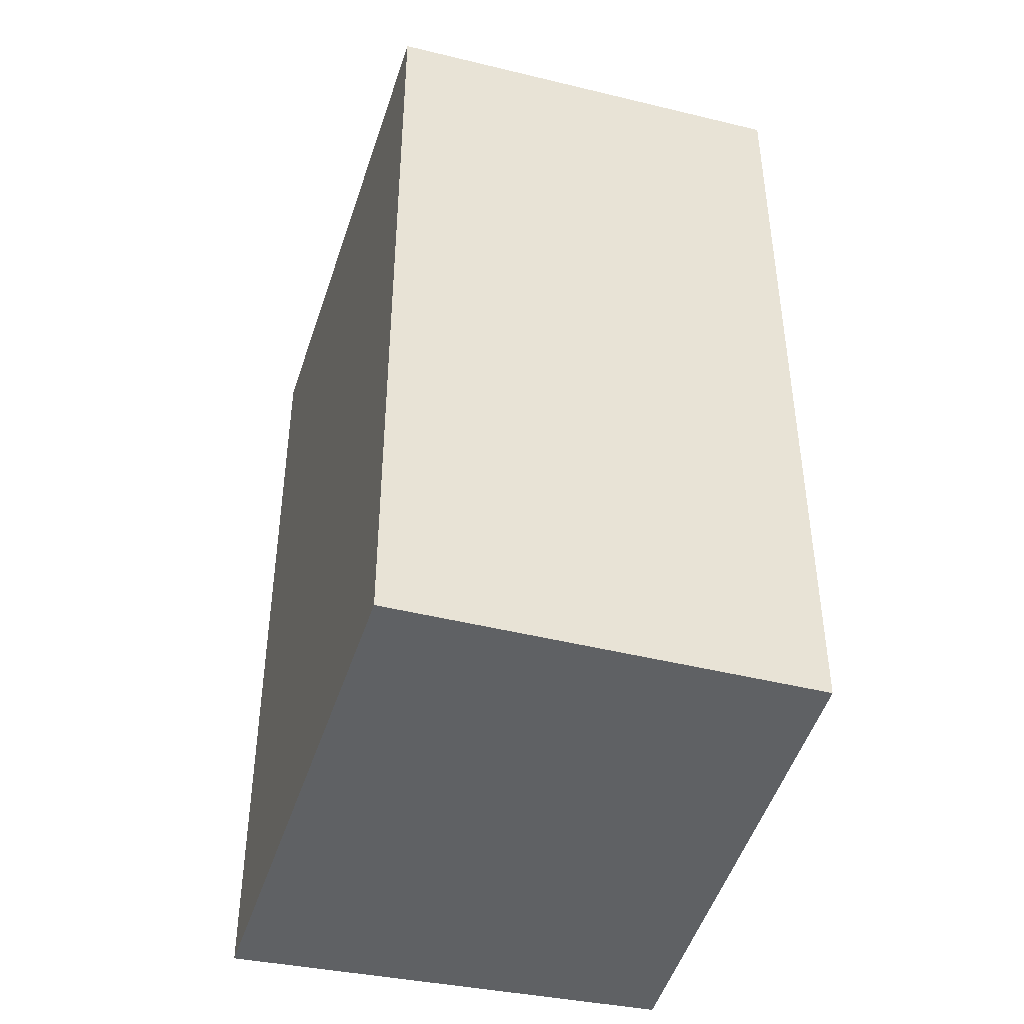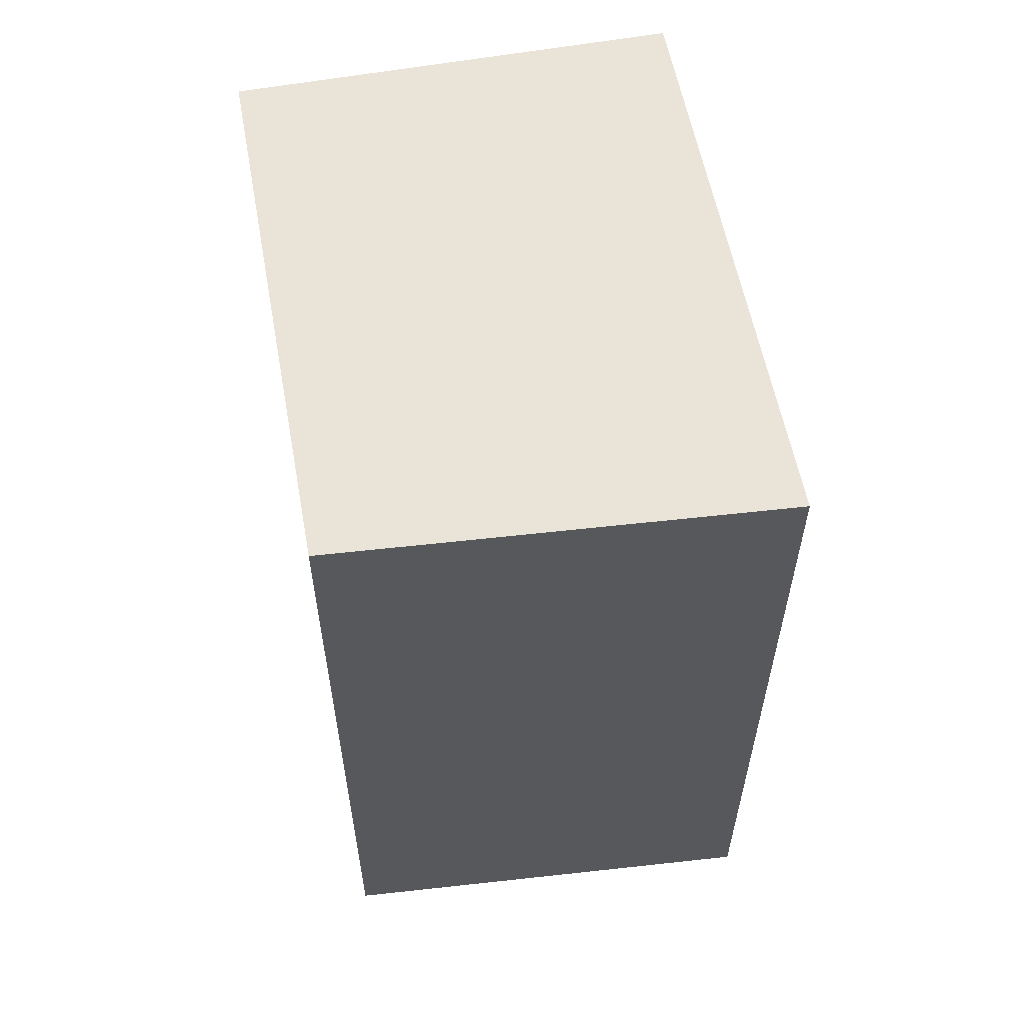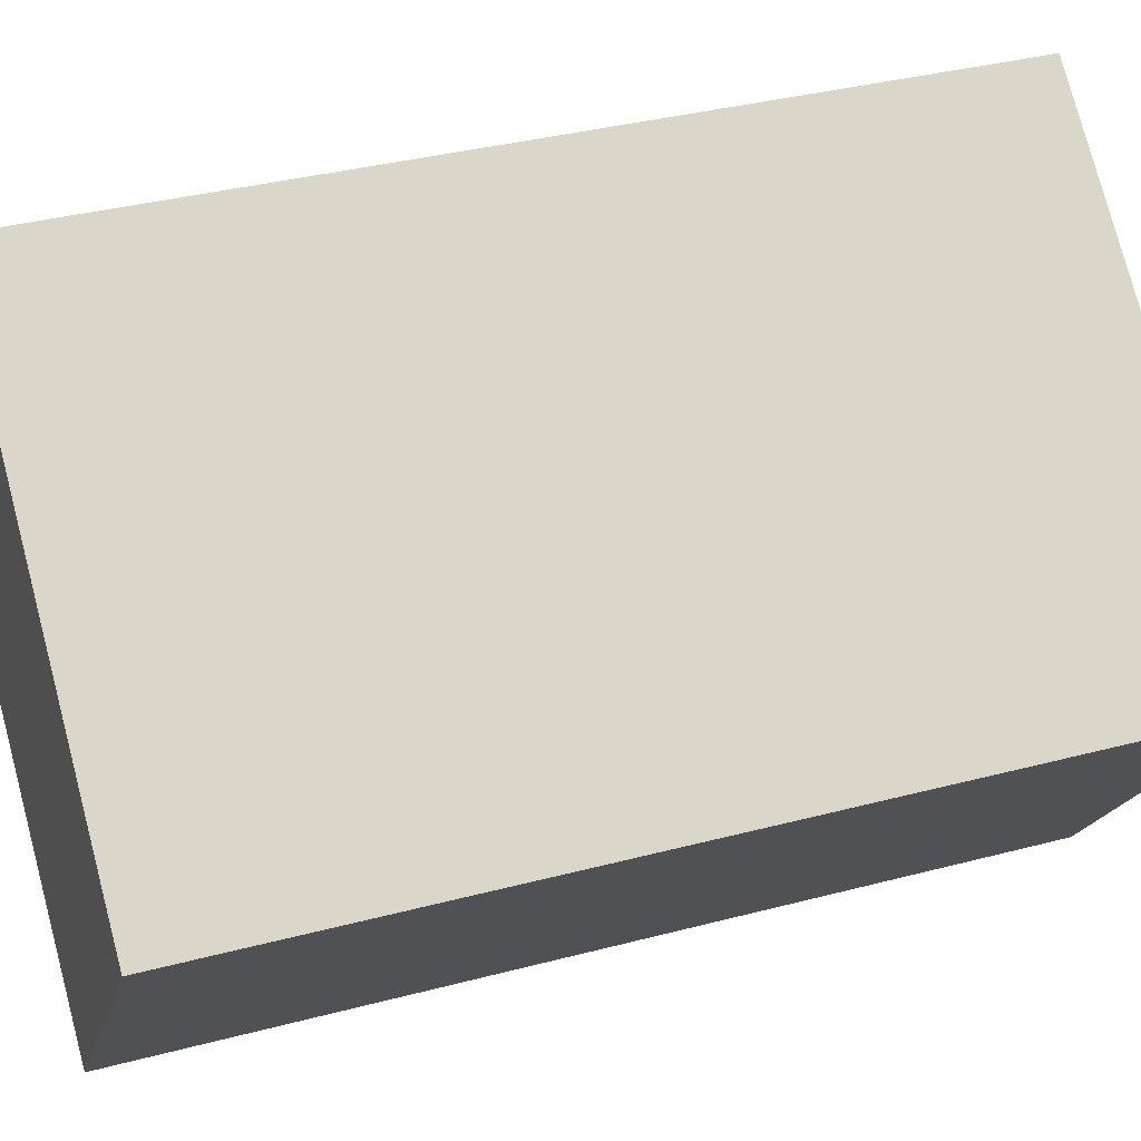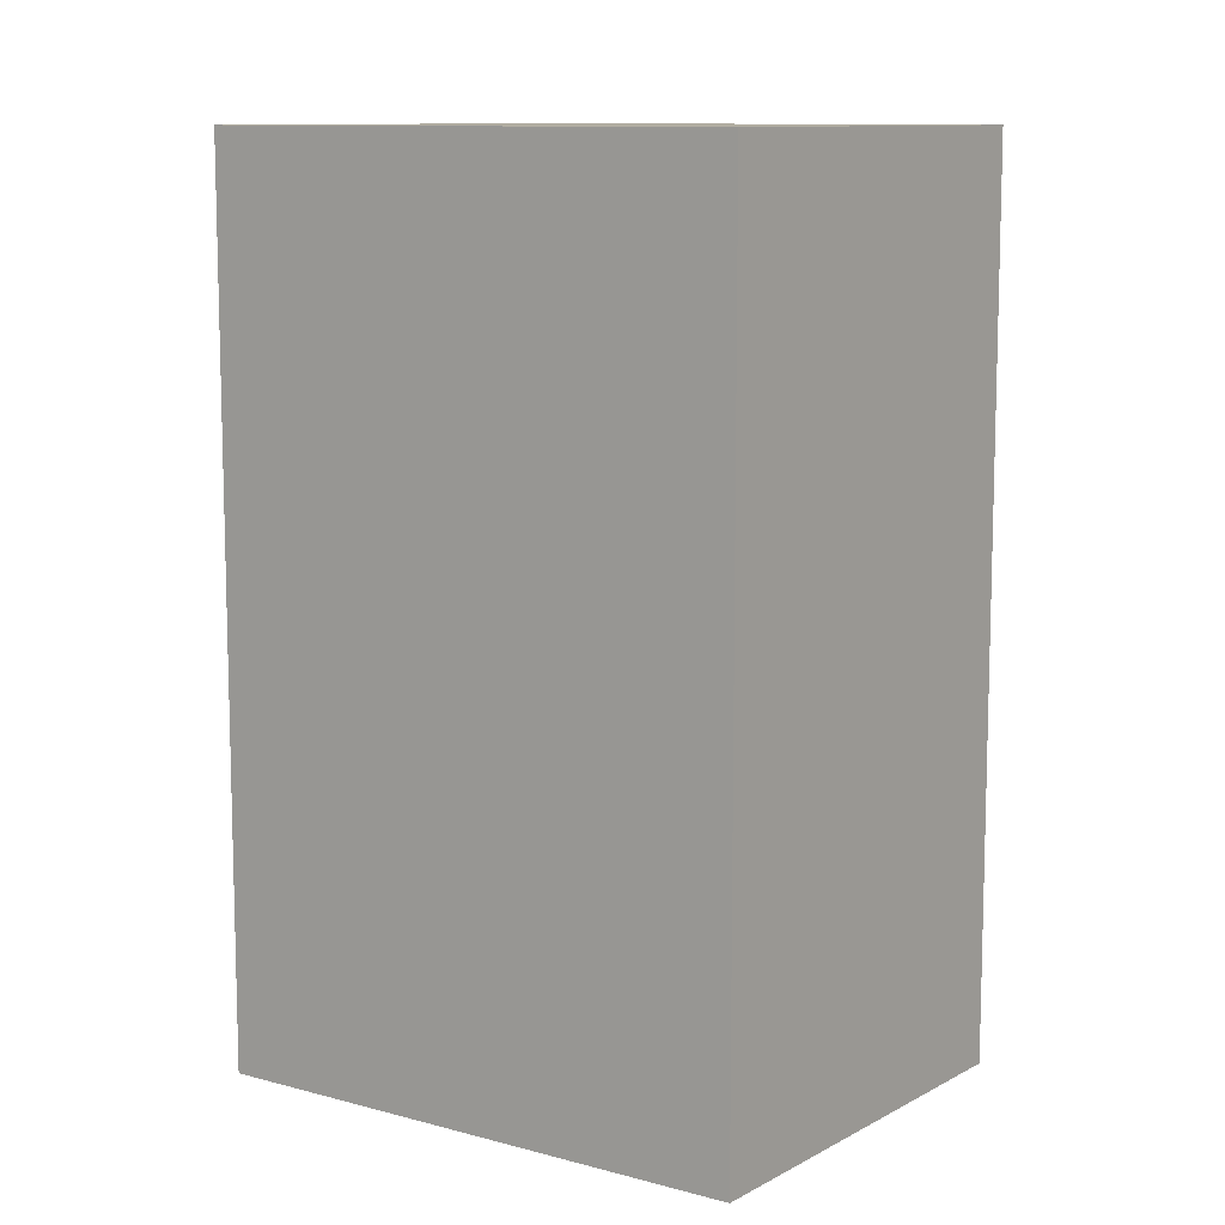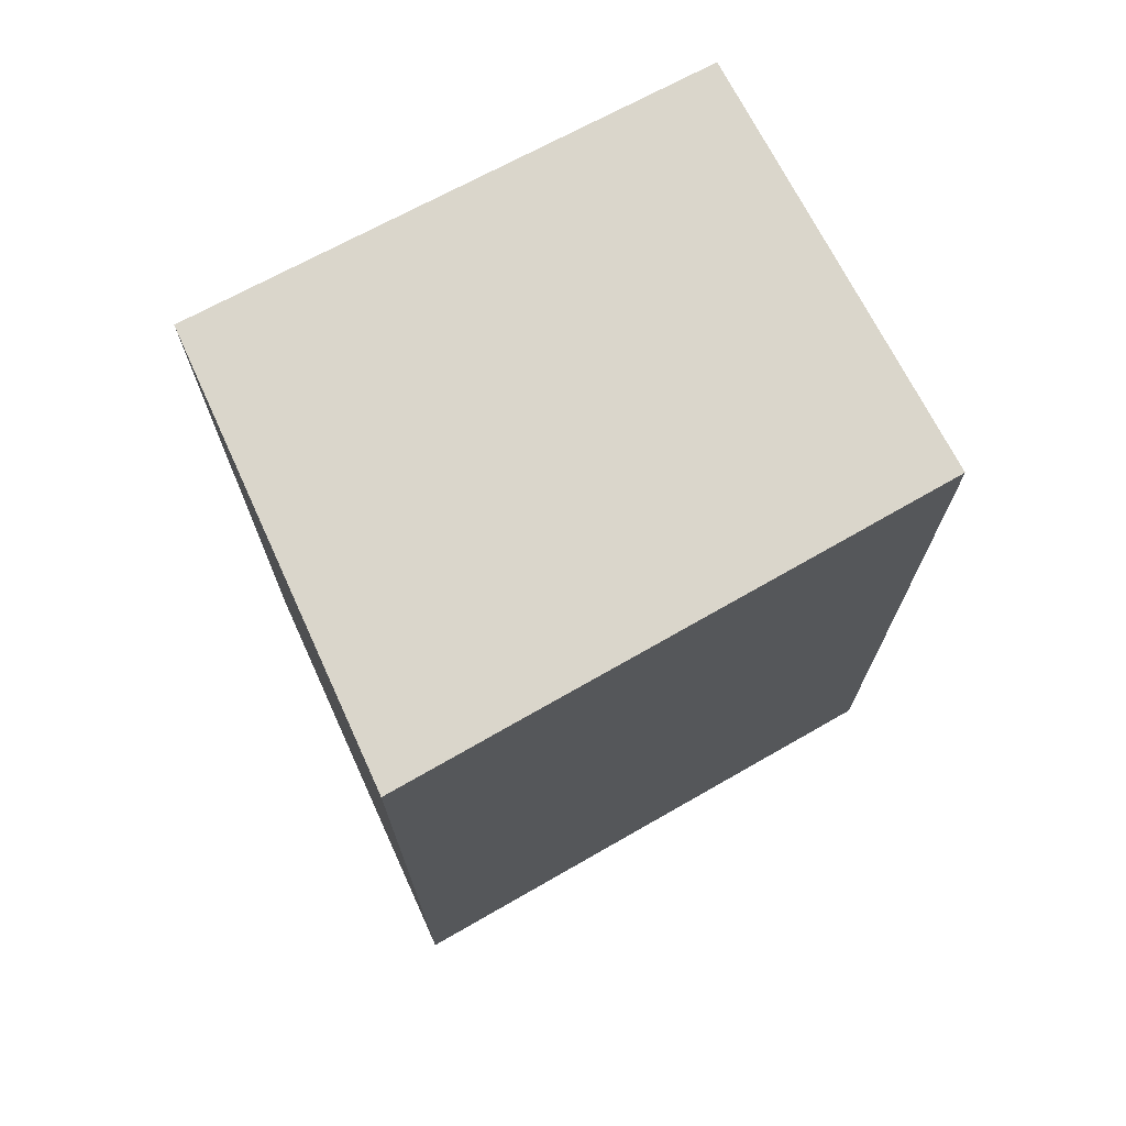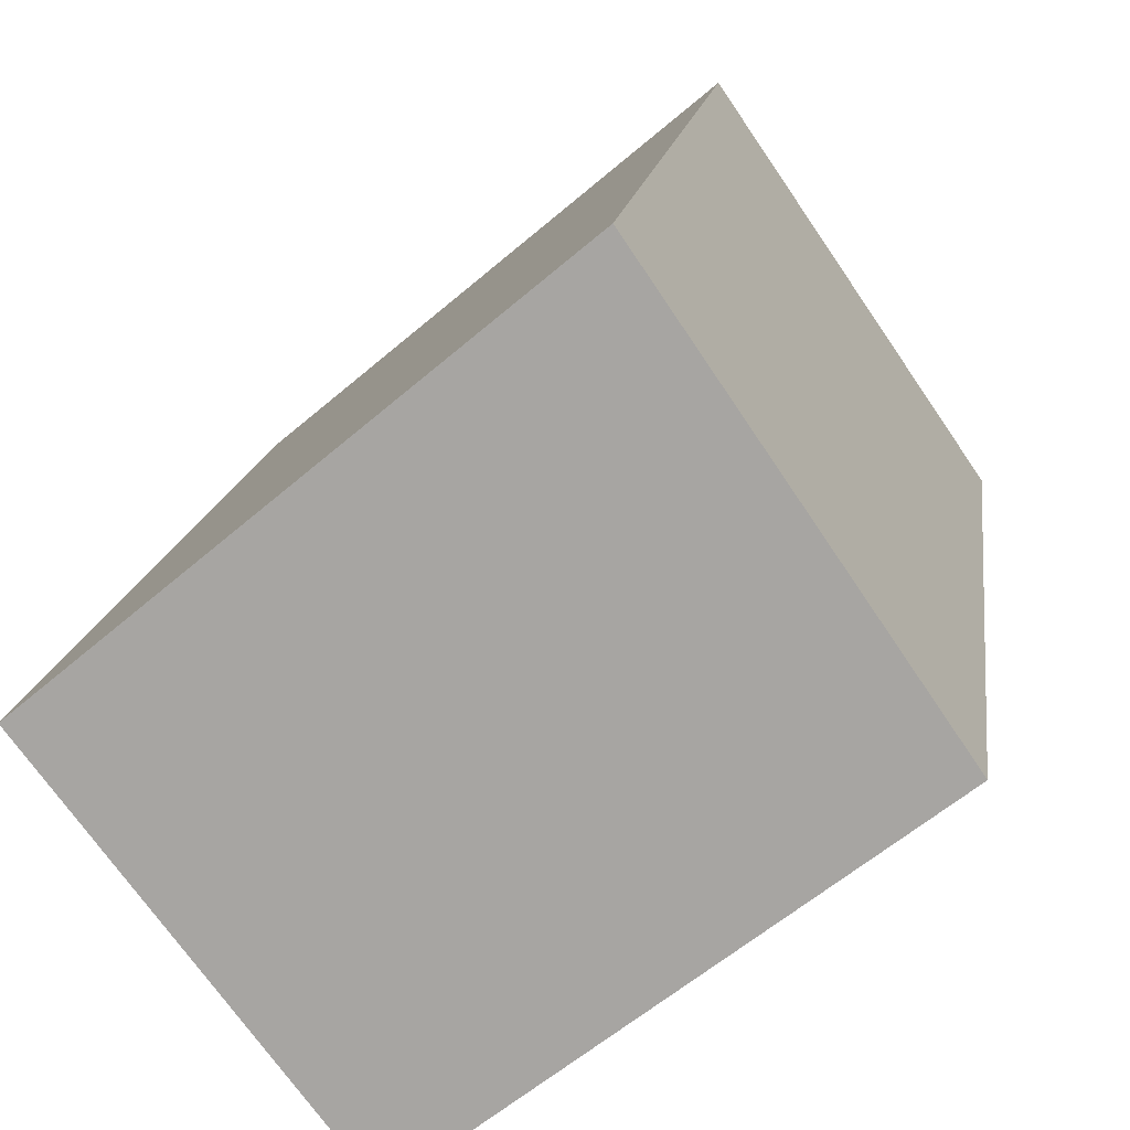
<metadata>
{"format":"obj","ext":"obj","renderer":"f3d","projection":"perspective","resolution":1024,"background":"white","views":[{"elev":-46.0,"azim":112.3,"up":"+Y"},{"elev":61.2,"azim":-62.0,"up":"+Y"},{"elev":35.6,"azim":70.7,"up":"+Z"},{"elev":10.4,"azim":74.6,"up":"+Y"},{"elev":73.8,"azim":10.1,"up":"+Y"},{"elev":14.6,"azim":-172.9,"up":"+Z"}]}
</metadata>
<code>
v  1.442 3.098 -1.127
v  0.878 3.098 1.28
v  2.359 3.098 0.046
v  0 3.098 1.897e-16
v  1.442 6.901e-17 -1.127
v  0 0 0
v  0.878 -7.838e-17 1.28
v  2.359 -2.817e-18 0.046
g defaultobject
f 1 2 3
f 2 1 4
f 5 4 1
f 4 5 6
f 6 2 4
f 2 6 7
f 7 3 2
f 3 7 8
f 8 1 3
f 1 8 5
f 5 7 6
f 7 5 8

</code>
